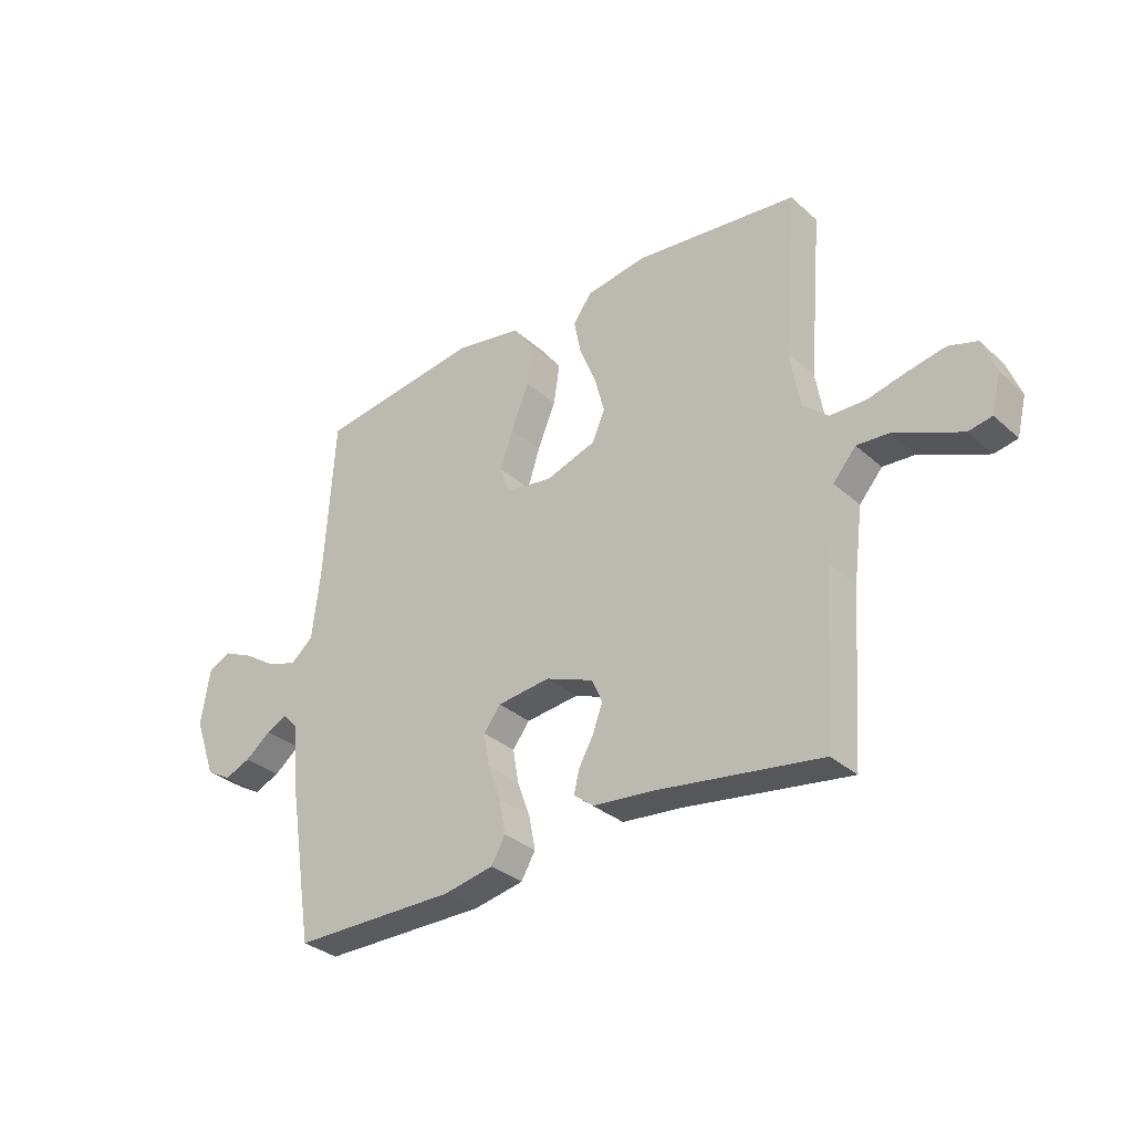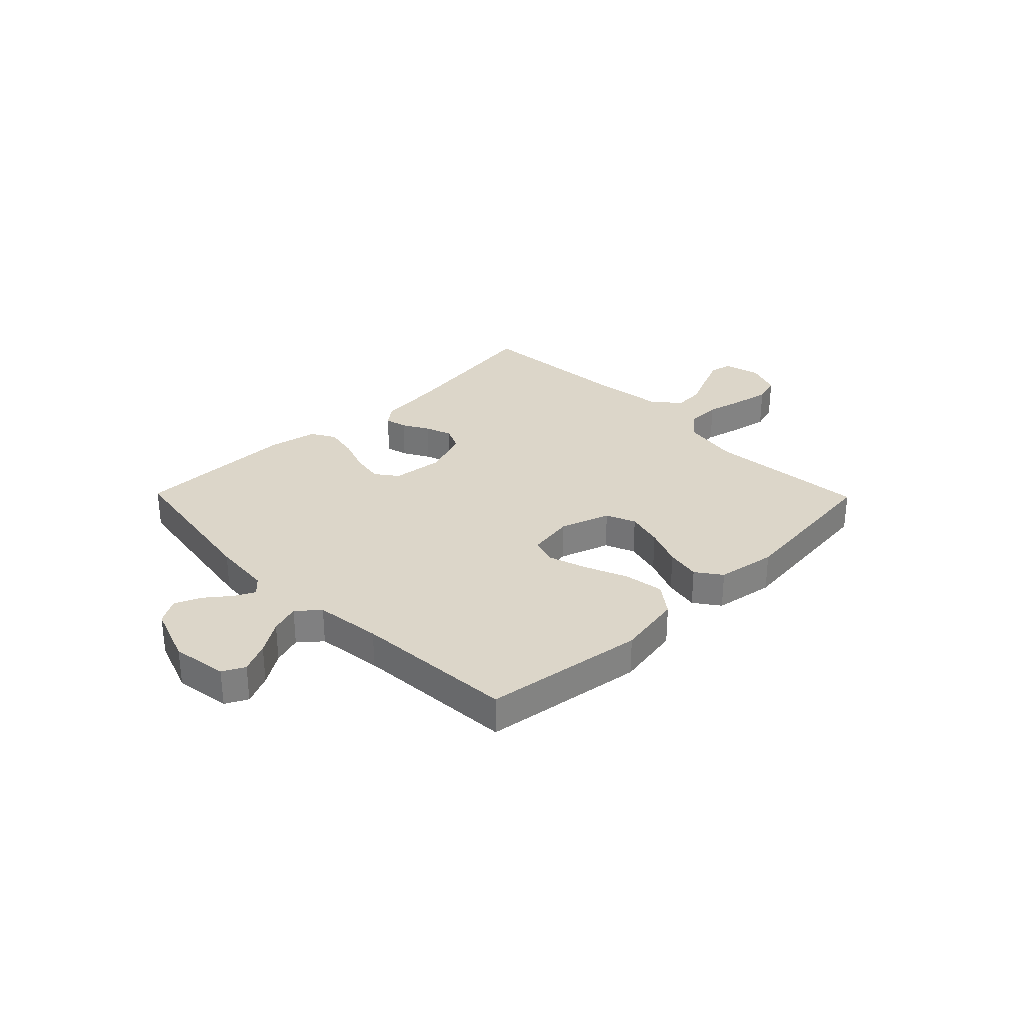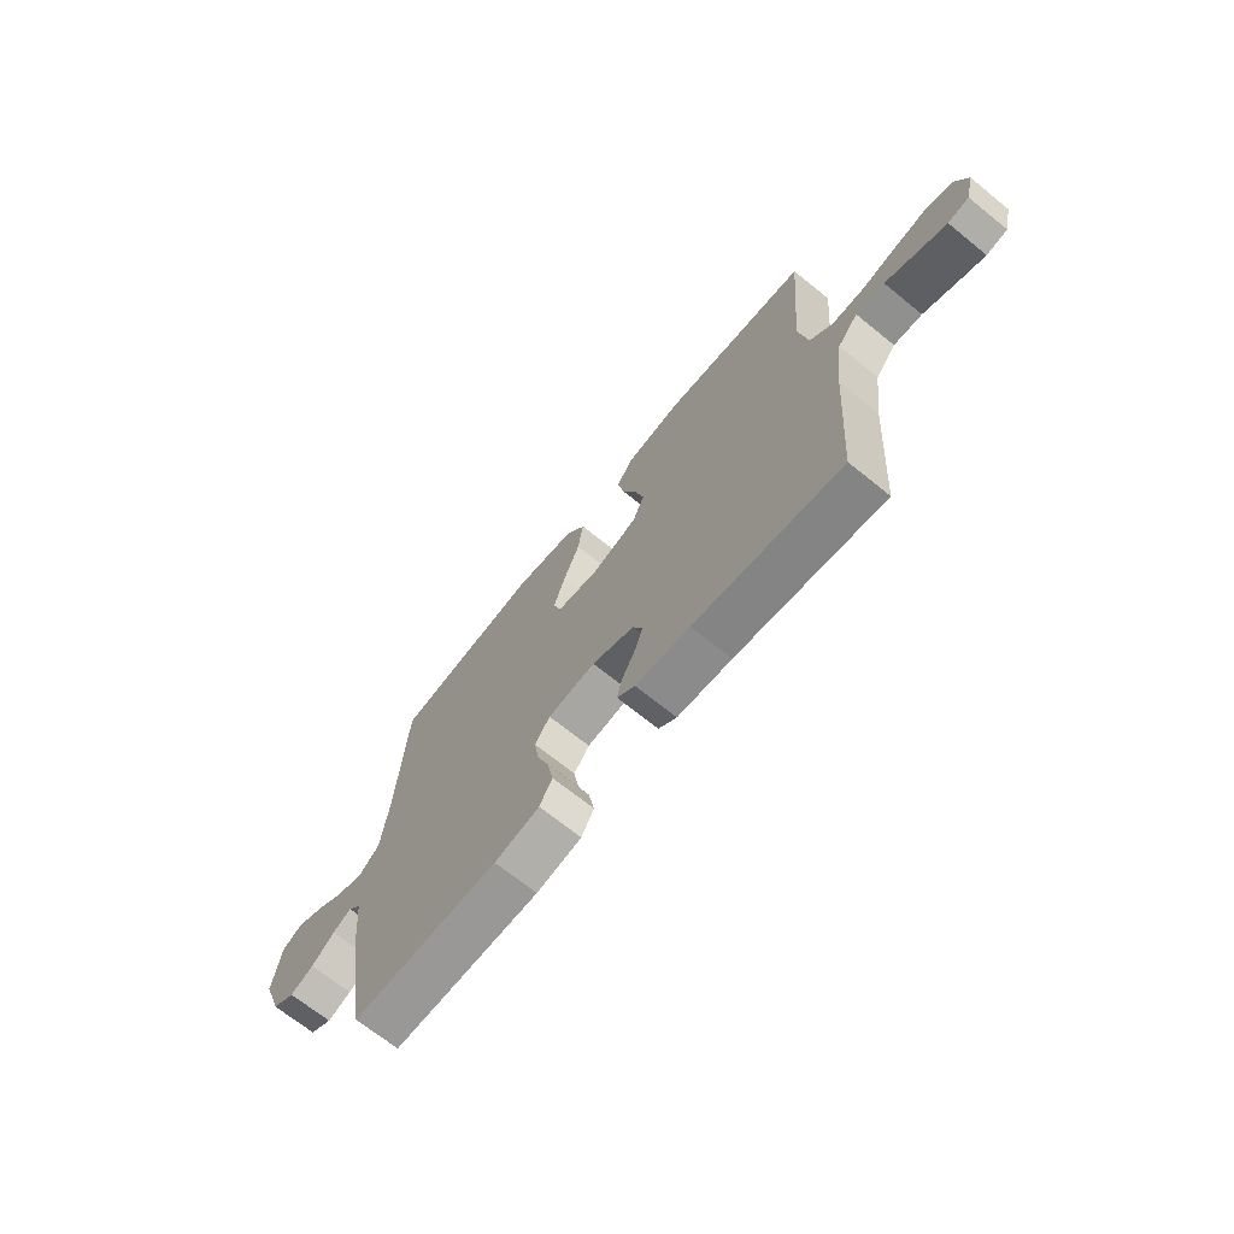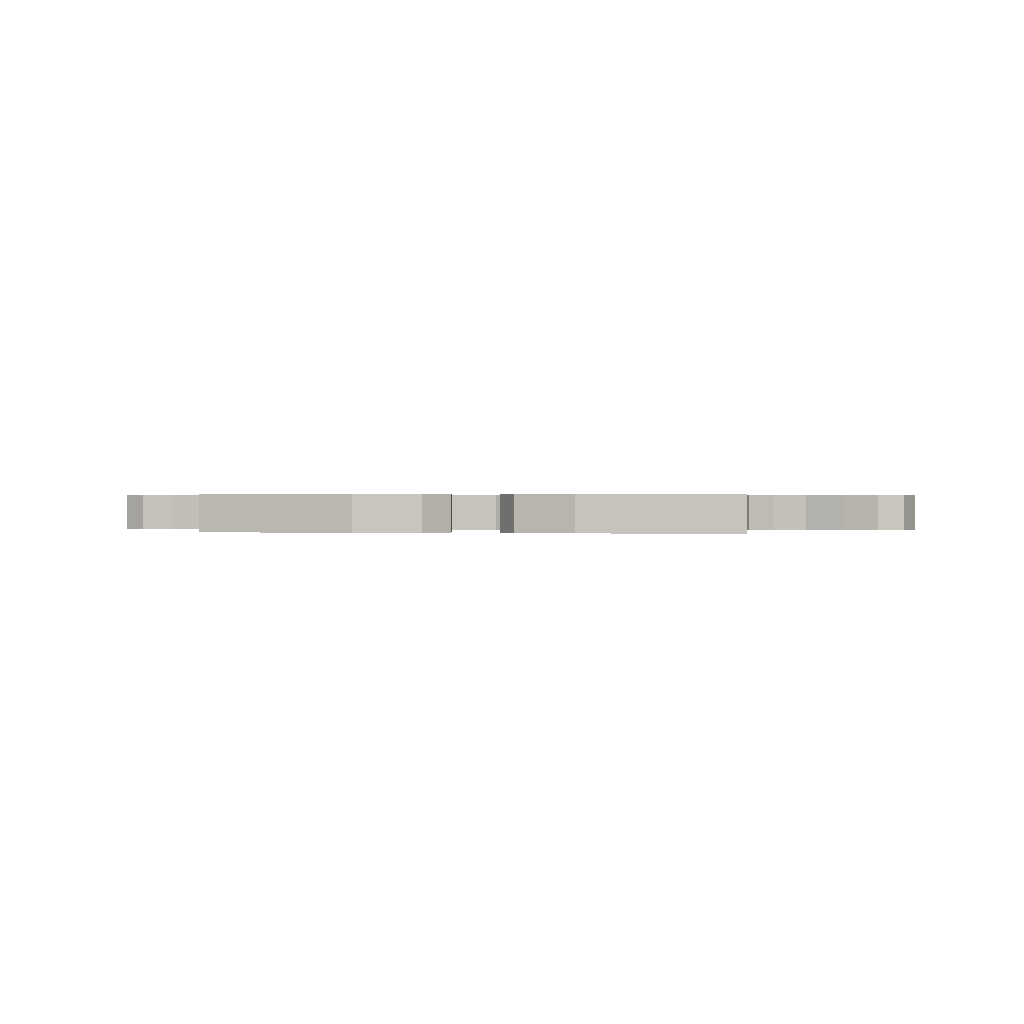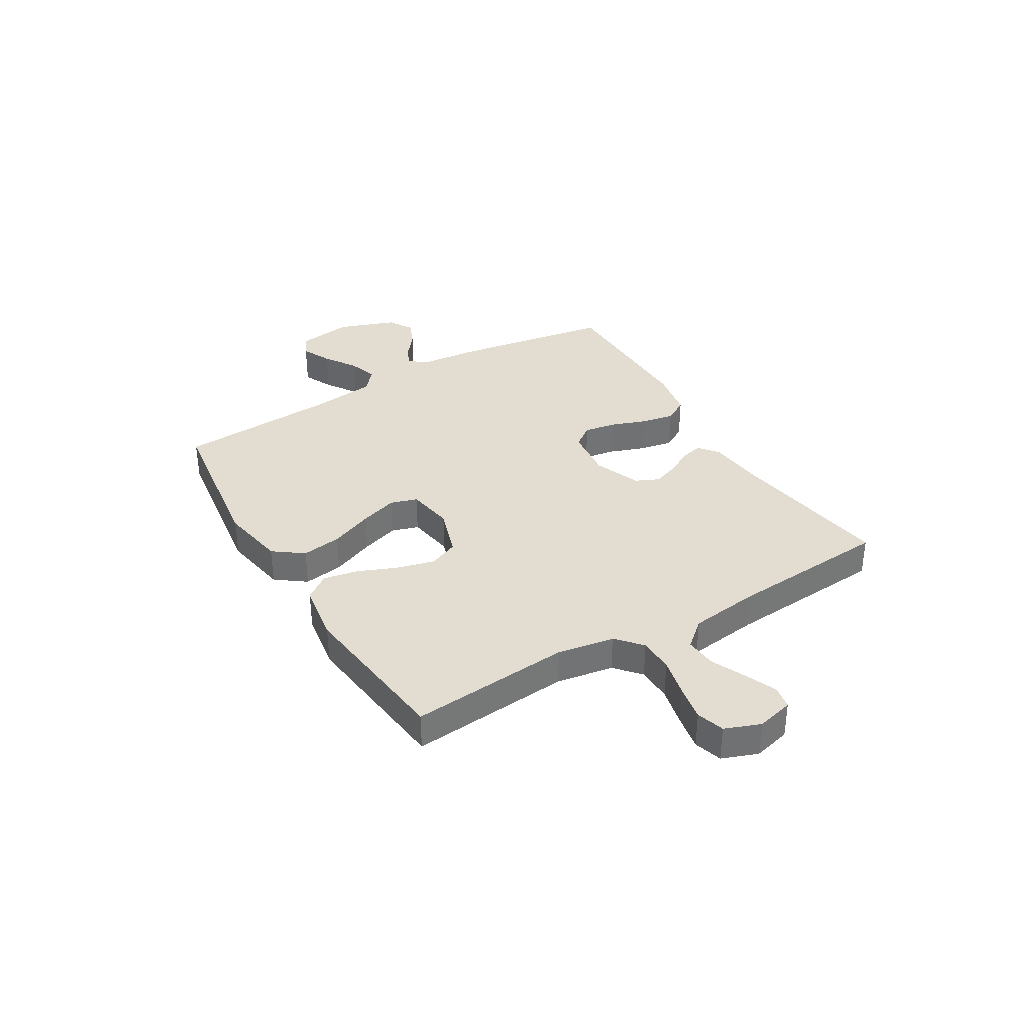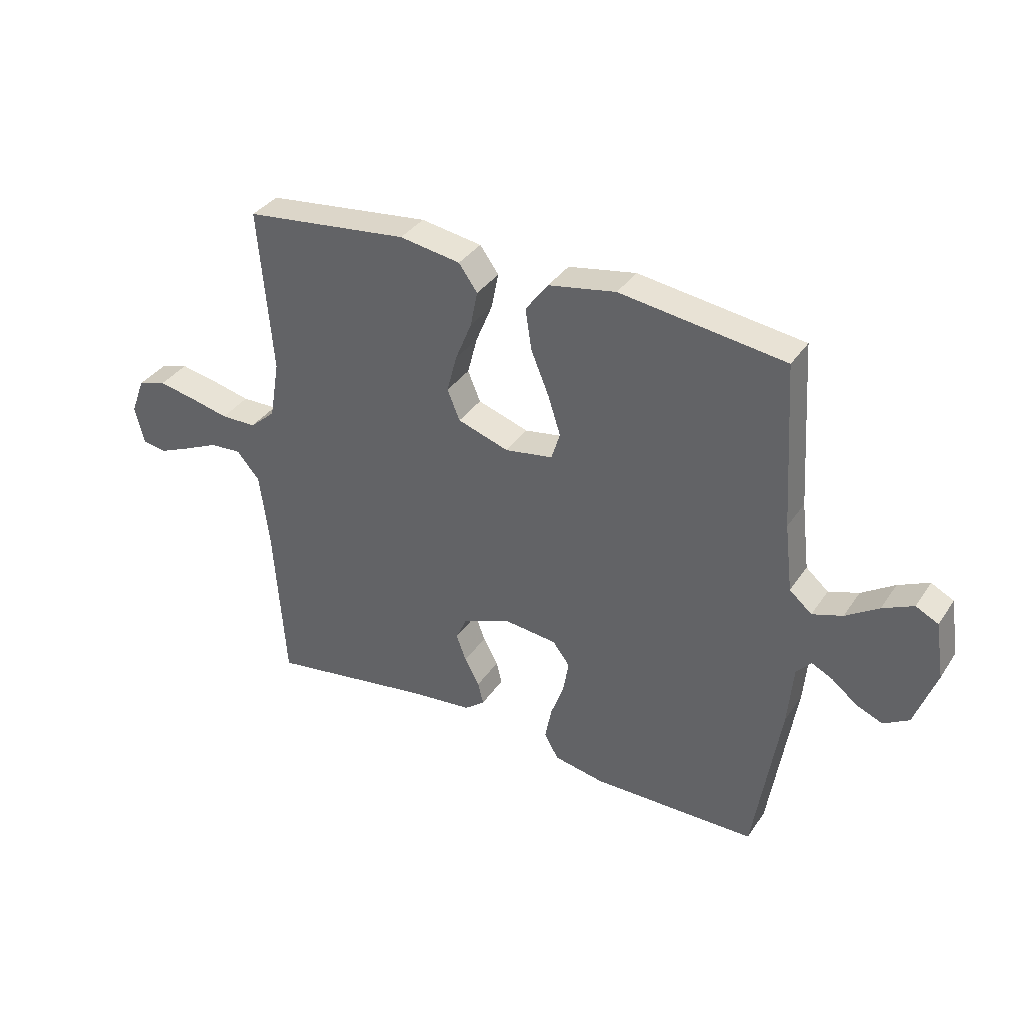
<metadata>
{"format":"obj","ext":"obj","renderer":"f3d","projection":"perspective","resolution":1024,"background":"white","views":[{"elev":-32.4,"azim":39.4,"up":"+Z"},{"elev":30.2,"azim":-44.4,"up":"+Y"},{"elev":-68.9,"azim":51.0,"up":"+Z"},{"elev":0.3,"azim":8.7,"up":"+Y"},{"elev":35.3,"azim":59.1,"up":"+Y"},{"elev":35.6,"azim":-150.6,"up":"+Z"}]}
</metadata>
<code>
v 0.5 0.07 0.5
v 0.475 0.07 0.2
v 0.493 0.07 0.094
v 0.54 0.07 0.053
v 0.605 0.07 0.052
v 0.677 0.07 0.069
v 0.744 0.07 0.082
v 0.796 0.07 0.066
v 0.821 0.07 0
v 0.804 0.07 -0.069
v 0.761 0.07 -0.077
v 0.702 0.07 -0.052
v 0.638 0.07 -0.023
v 0.58 0.07 -0.019
v 0.538 0.07 -0.068
v 0.521 0.07 -0.2
v 0.5 0.07 -0.5
v 0.2 0.07 -0.455
v 0.089 0.07 -0.444
v 0.052 0.07 -0.415
v 0.062 0.07 -0.374
v 0.089 0.07 -0.325
v 0.107 0.07 -0.276
v 0.087 0.07 -0.232
v 0 0.07 -0.198
v -0.097 0.07 -0.209
v -0.128 0.07 -0.25
v -0.118 0.07 -0.31
v -0.094 0.07 -0.376
v -0.082 0.07 -0.438
v -0.108 0.07 -0.483
v -0.2 0.07 -0.501
v -0.5 0.07 -0.5
v -0.548 0.07 -0.2
v -0.558 0.07 -0.089
v -0.585 0.07 -0.059
v -0.623 0.07 -0.078
v -0.67 0.07 -0.115
v -0.718 0.07 -0.135
v -0.764 0.07 -0.108
v -0.803 0.07 0
v -0.787 0.07 0.103
v -0.746 0.07 0.124
v -0.69 0.07 0.098
v -0.63 0.07 0.059
v -0.575 0.07 0.041
v -0.534 0.07 0.076
v -0.519 0.07 0.2
v -0.5 0.07 0.5
v -0.2 0.07 0.542
v -0.077 0.07 0.52
v -0.036 0.07 0.465
v -0.047 0.07 0.391
v -0.08 0.07 0.311
v -0.103 0.07 0.24
v -0.087 0.07 0.19
v 0 0.07 0.176
v 0.093 0.07 0.207
v 0.116 0.07 0.262
v 0.098 0.07 0.331
v 0.068 0.07 0.404
v 0.055 0.07 0.469
v 0.089 0.07 0.516
v 0.2 0.07 0.534
v 0.5 0 0.5
v 0.475 0 0.2
v 0.493 0 0.094
v 0.54 0 0.053
v 0.605 0 0.052
v 0.677 0 0.069
v 0.744 0 0.082
v 0.796 0 0.066
v 0.821 0 0
v 0.804 0 -0.069
v 0.761 0 -0.077
v 0.702 0 -0.052
v 0.638 0 -0.023
v 0.58 0 -0.019
v 0.538 0 -0.068
v 0.521 0 -0.2
v 0.5 0 -0.5
v 0.2 0 -0.455
v 0.089 0 -0.444
v 0.052 0 -0.415
v 0.062 0 -0.374
v 0.089 0 -0.325
v 0.107 0 -0.276
v 0.087 0 -0.232
v 0 0 -0.198
v -0.097 0 -0.209
v -0.128 0 -0.25
v -0.118 0 -0.31
v -0.094 0 -0.376
v -0.082 0 -0.438
v -0.108 0 -0.483
v -0.2 0 -0.501
v -0.5 0 -0.5
v -0.548 0 -0.2
v -0.558 0 -0.089
v -0.585 0 -0.059
v -0.623 0 -0.078
v -0.67 0 -0.115
v -0.718 0 -0.135
v -0.764 0 -0.108
v -0.803 0 0
v -0.787 0 0.103
v -0.746 0 0.124
v -0.69 0 0.098
v -0.63 0 0.059
v -0.575 0 0.041
v -0.534 0 0.076
v -0.519 0 0.2
v -0.5 0 0.5
v -0.2 0 0.542
v -0.077 0 0.52
v -0.036 0 0.465
v -0.047 0 0.391
v -0.08 0 0.311
v -0.103 0 0.24
v -0.087 0 0.19
v 0 0 0.176
v 0.093 0 0.207
v 0.116 0 0.262
v 0.098 0 0.331
v 0.068 0 0.404
v 0.055 0 0.469
v 0.089 0 0.516
v 0.2 0 0.534
f 63 64 1 2
f 60 61 62 63
f 59 60 63 2
f 58 59 2 3
f 57 58 3 4
f 56 57 4
f 51 52 53 54
f 51 54 55
f 48 49 50 51
f 47 48 51 55
f 46 47 55 56
f 42 43 44 45
f 42 45 46
f 41 42 46
f 40 41 46
f 37 38 39 40
f 36 37 40 46
f 35 36 46 56
f 28 29 30 31
f 27 28 31 32
f 19 20 21 22
f 18 19 22 23
f 16 17 18 23
f 15 16 23 24
f 10 11 12 13
f 8 9 10 13
f 8 13 14
f 5 6 7 8
f 5 8 14
f 4 5 14 15
f 27 32 33 34
f 26 27 34 35
f 25 26 35 56
f 24 25 56
f 4 15 24 56
f 66 65 128 127
f 127 126 125 124
f 66 127 124 123
f 67 66 123 122
f 68 67 122 121
f 68 121 120
f 118 117 116 115
f 119 118 115
f 115 114 113 112
f 119 115 112 111
f 120 119 111 110
f 109 108 107 106
f 110 109 106
f 110 106 105
f 110 105 104
f 104 103 102 101
f 110 104 101 100
f 120 110 100 99
f 95 94 93 92
f 96 95 92 91
f 86 85 84 83
f 87 86 83 82
f 87 82 81 80
f 88 87 80 79
f 77 76 75 74
f 77 74 73 72
f 78 77 72
f 72 71 70 69
f 78 72 69
f 79 78 69 68
f 98 97 96 91
f 99 98 91 90
f 120 99 90 89
f 120 89 88
f 120 88 79 68
f 1 65 66 2
f 2 66 67 3
f 3 67 68 4
f 4 68 69 5
f 5 69 70 6
f 6 70 71 7
f 7 71 72 8
f 8 72 73 9
f 9 73 74 10
f 10 74 75 11
f 11 75 76 12
f 12 76 77 13
f 13 77 78 14
f 14 78 79 15
f 15 79 80 16
f 16 80 81 17
f 17 81 82 18
f 18 82 83 19
f 19 83 84 20
f 20 84 85 21
f 21 85 86 22
f 22 86 87 23
f 23 87 88 24
f 24 88 89 25
f 25 89 90 26
f 26 90 91 27
f 27 91 92 28
f 28 92 93 29
f 29 93 94 30
f 30 94 95 31
f 31 95 96 32
f 32 96 97 33
f 33 97 98 34
f 34 98 99 35
f 35 99 100 36
f 36 100 101 37
f 37 101 102 38
f 38 102 103 39
f 39 103 104 40
f 40 104 105 41
f 41 105 106 42
f 42 106 107 43
f 43 107 108 44
f 44 108 109 45
f 45 109 110 46
f 46 110 111 47
f 47 111 112 48
f 48 112 113 49
f 49 113 114 50
f 50 114 115 51
f 51 115 116 52
f 52 116 117 53
f 53 117 118 54
f 54 118 119 55
f 55 119 120 56
f 56 120 121 57
f 57 121 122 58
f 58 122 123 59
f 59 123 124 60
f 60 124 125 61
f 61 125 126 62
f 62 126 127 63
f 63 127 128 64
f 64 128 65 1

</code>
